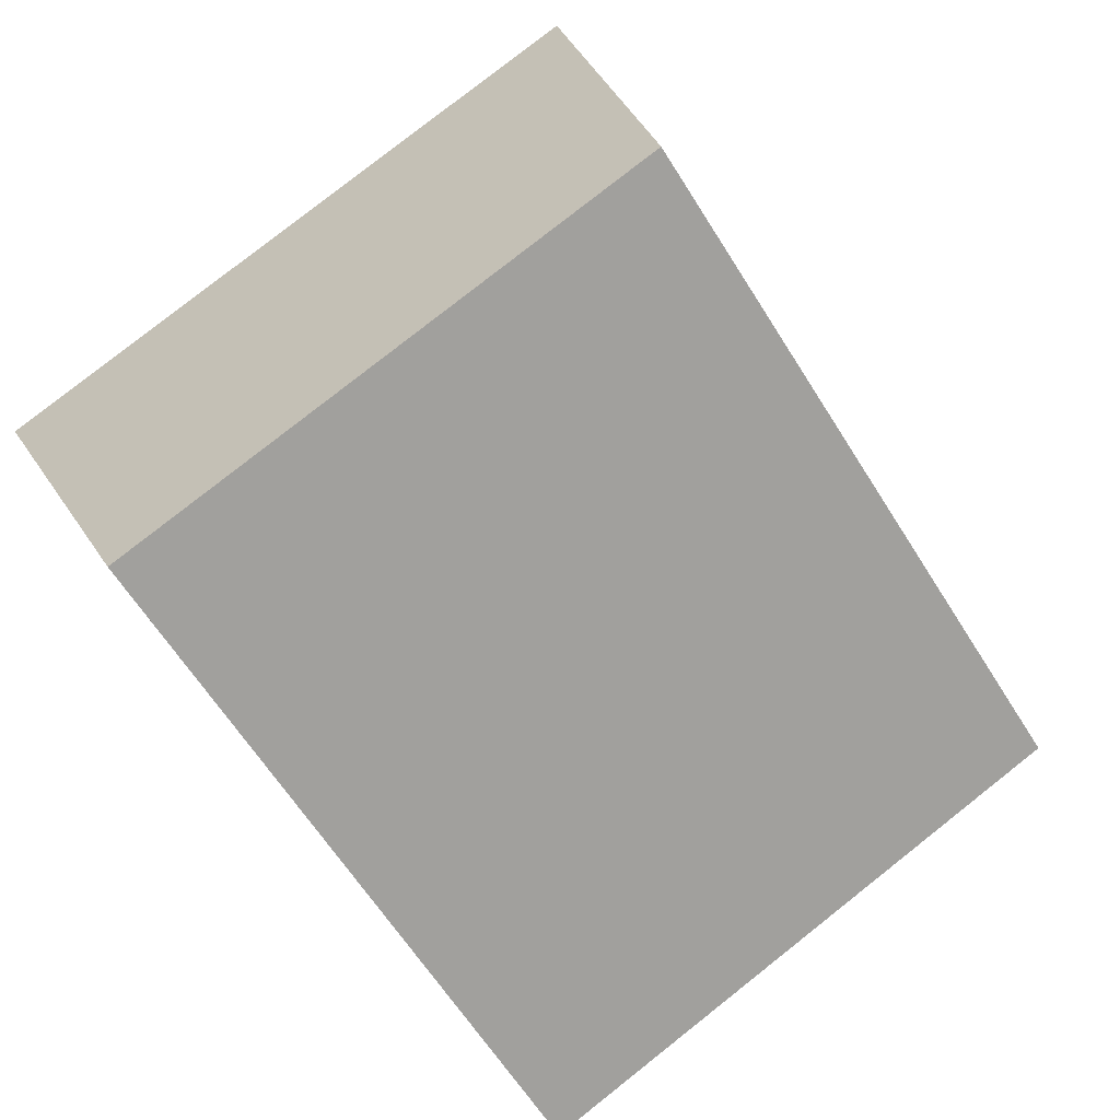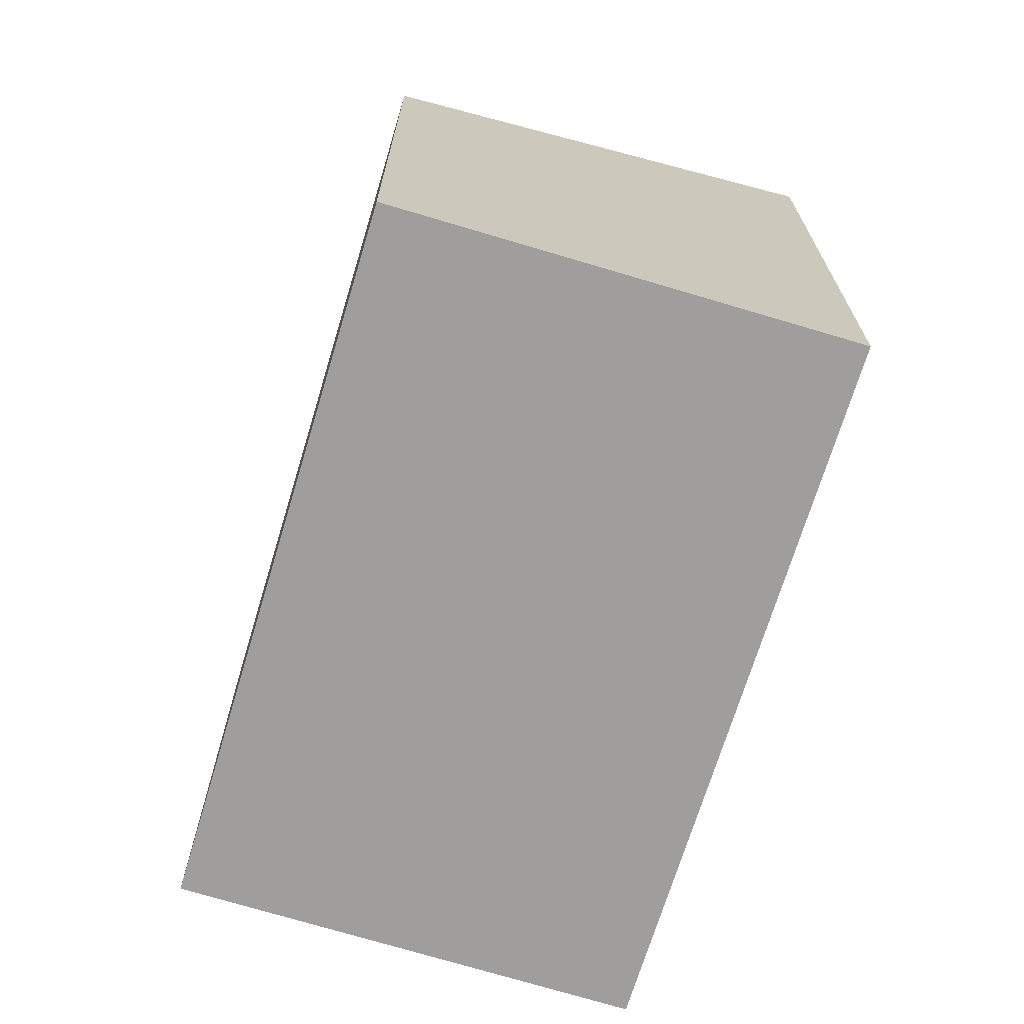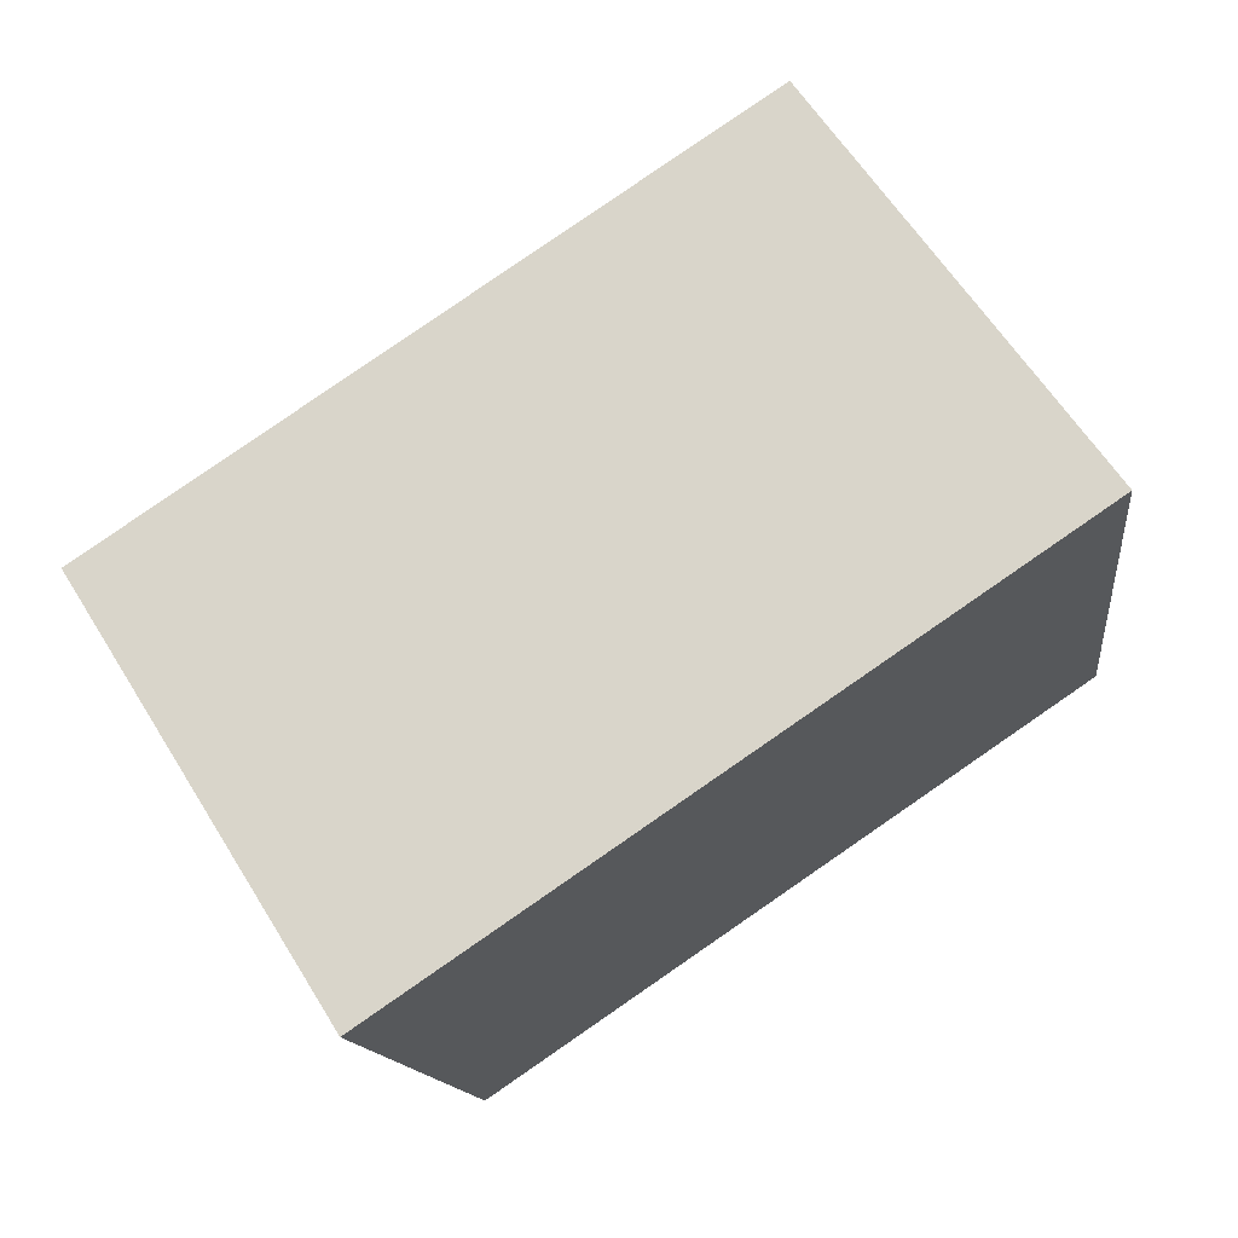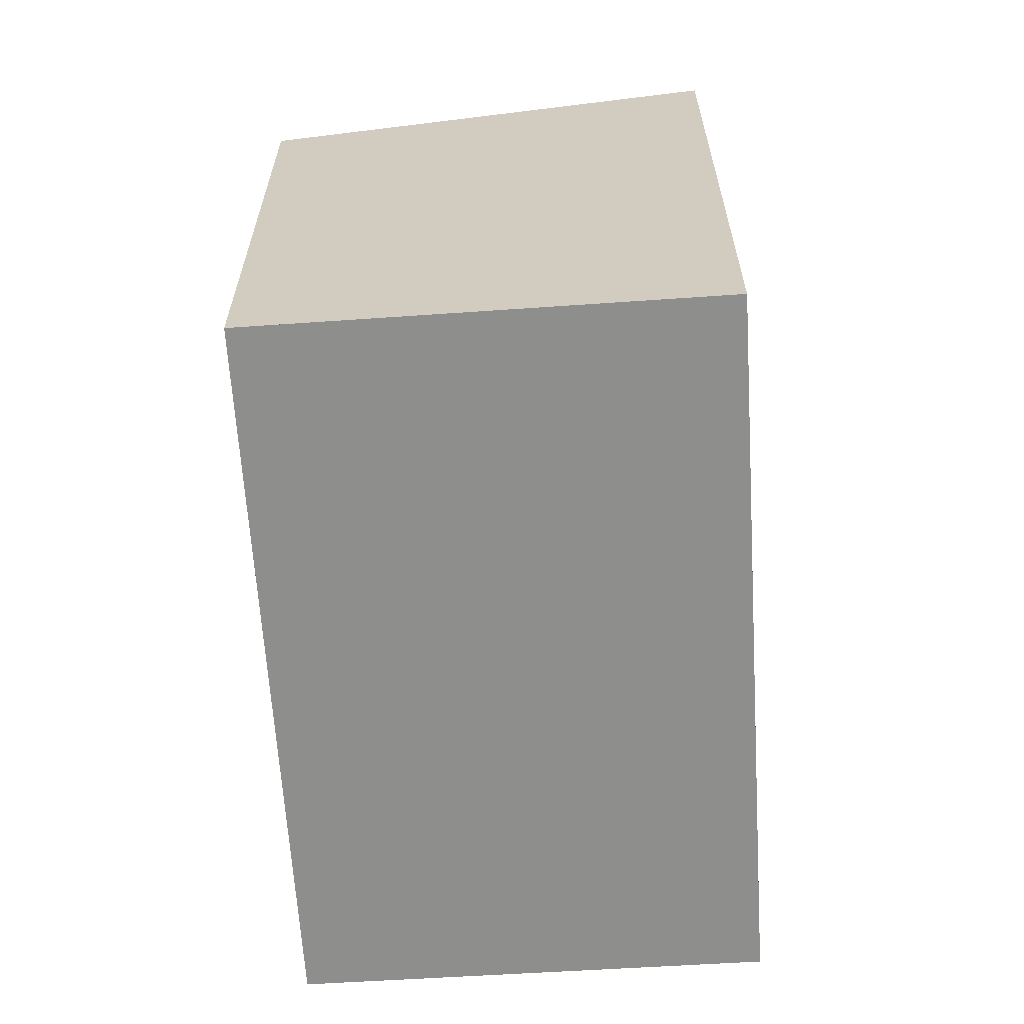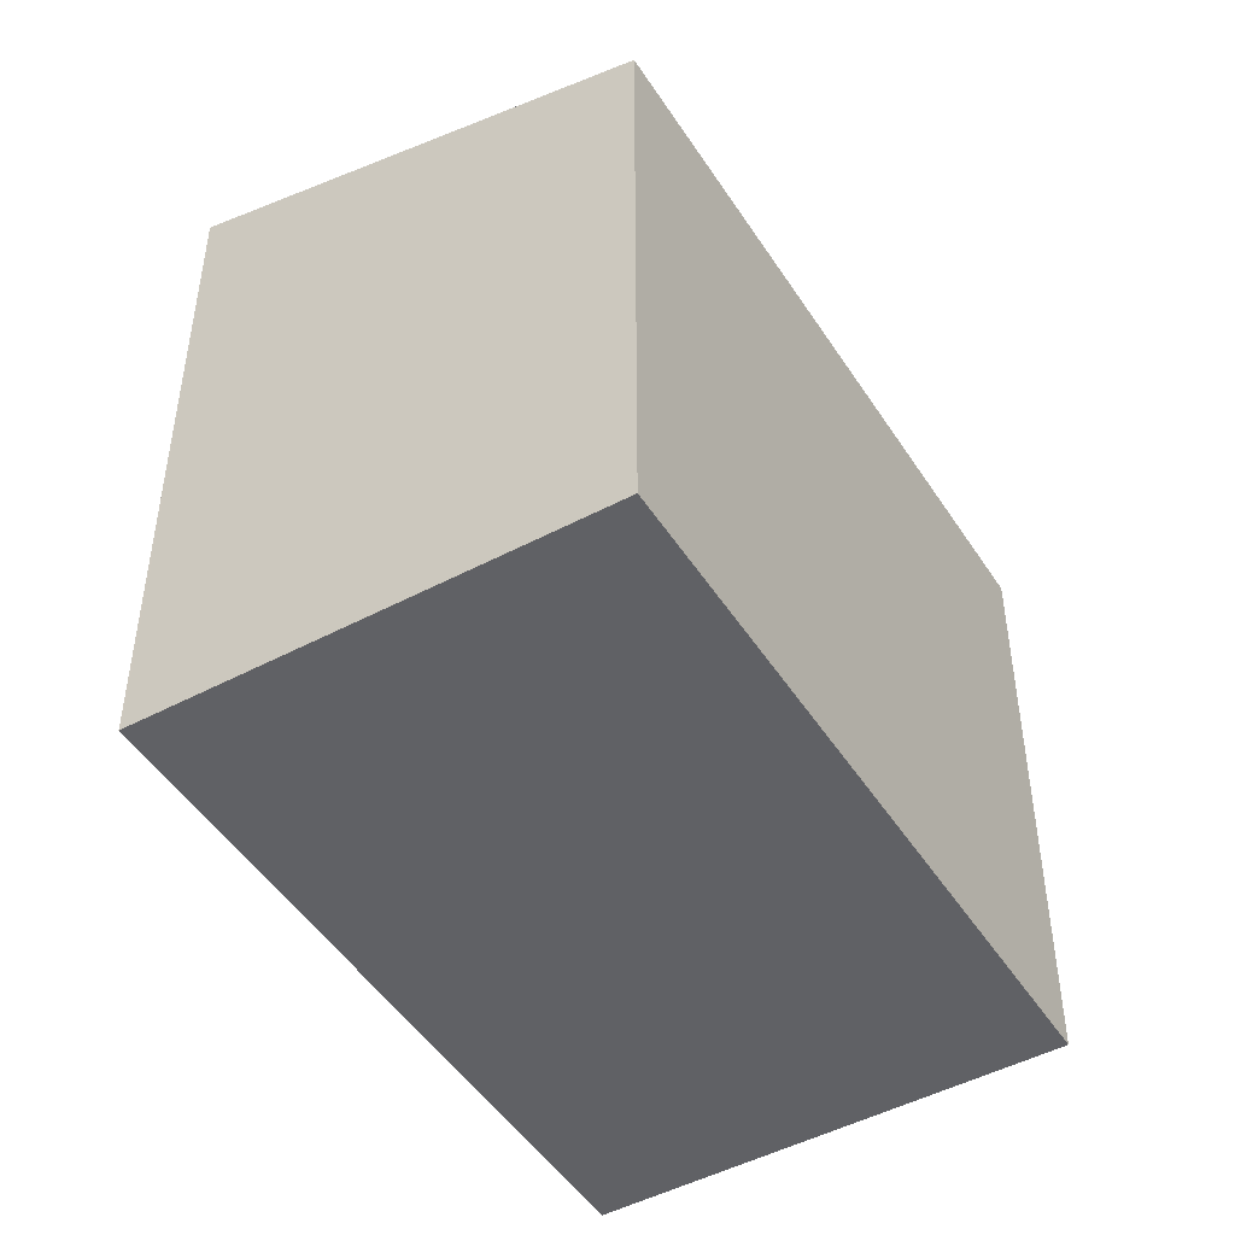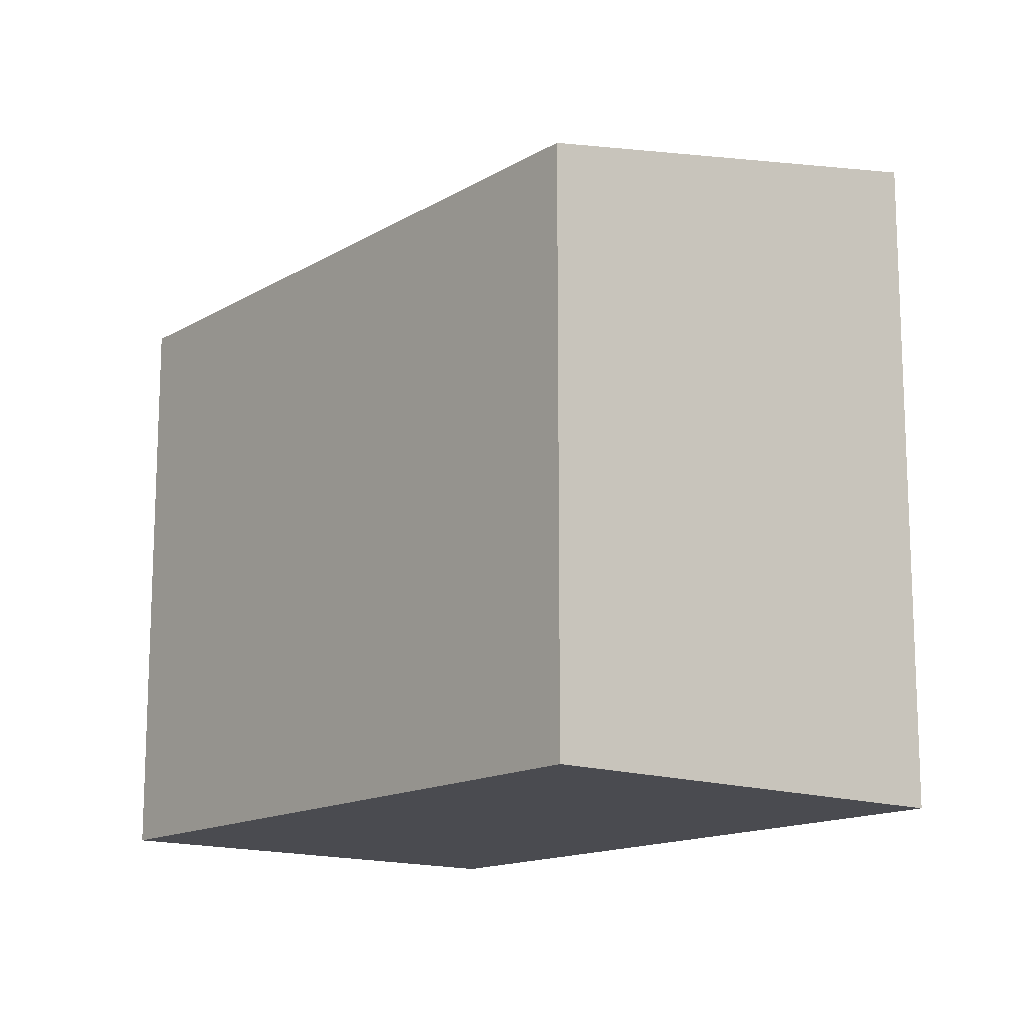
<metadata>
{"format":"obj","ext":"obj","renderer":"f3d","projection":"perspective","resolution":1024,"background":"white","views":[{"elev":79.7,"azim":-128.3,"up":"+Y"},{"elev":-71.0,"azim":-73.1,"up":"+Z"},{"elev":-13.2,"azim":6.6,"up":"+Y"},{"elev":-64.8,"azim":-52.5,"up":"+Z"},{"elev":-47.7,"azim":154.8,"up":"+Z"},{"elev":-14.6,"azim":-95.2,"up":"+Z"}]}
</metadata>
<code>
v -358.8 -554.2 2.676
v -356.1 -552.4 2.656
v -354.9 -554.2 3.072
v -357.6 -556 3.097
v -356.1 -552.4 2.659
v -358.8 -554.3 2.678
v -355.6 -553.2 2.832
v -354.9 -554.2 3.072
v -358.8 -554.3 2.678
v -357.6 -556 3.097
v -354.9 -554.2 3.069
v -357.7 -556 3.089
v -357.7 -556 3.089
v -358.8 -554.2 2.676
v -354.9 -554.2 3.069
v -358.8 -554.2 2.676
v -358.8 -554.2 2.676
v -358.8 -554.2 0
v -358.8 -554.2 0
v -356.1 -552.4 2.659
v -356.1 -552.4 2.656
v -356.1 -552.4 0
v -356.1 -552.4 4.441e-16
v -354.9 -554.2 3.072
v -354.9 -554.2 3.072
v -354.9 -554.2 0
v -354.9 -554.2 0
v -357.7 -556 3.089
v -357.6 -556 3.097
v -357.6 -556 0
v -357.7 -556 0
v -355.6 -553.2 2.832
v -356.1 -552.4 2.659
v -356.1 -552.4 4.441e-16
v -355.6 -553.2 4.441e-16
v -358.8 -554.2 2.676
v -358.8 -554.3 2.678
v -358.8 -554.3 0
v -358.8 -554.2 0
v -354.9 -554.2 3.069
v -355.6 -553.2 2.832
v -355.6 -553.2 4.441e-16
v -354.9 -554.2 0
v -357.6 -556 3.097
v -354.9 -554.2 3.072
v -354.9 -554.2 0
v -357.6 -556 0
v -357.6 -556 3.097
v -357.6 -556 3.097
v -357.6 -556 0
v -357.6 -556 0
v -358.8 -554.3 2.678
v -357.7 -556 3.089
v -357.7 -556 0
v -358.8 -554.3 0
v -356.1 -552.4 2.656
v -358.8 -554.2 2.676
v -358.8 -554.2 0
v -356.1 -552.4 0
v -354.9 -554.2 3.072
v -354.9 -554.2 3.069
v -354.9 -554.2 0
v -354.9 -554.2 0
v -358.8 -554.2 0
v -356.1 -552.4 0
v -354.9 -554.2 0
v -357.6 -556 0
f 9 6 1 14
f 13 6 9 12
f 11 7 15
f 12 9 5 7 11
f 11 8 10 12
f 12 10 4 13
f 14 2 5 9
f 15 3 8 11
f 17 18 19 16
f 21 22 23 20
f 25 26 27 24
f 29 30 31 28
f 33 34 35 32
f 37 38 39 36
f 41 42 43 40
f 45 46 47 44
f 49 50 51 48
f 53 54 55 52
f 57 58 59 56
f 61 62 63 60
f 65 66 67 64

</code>
